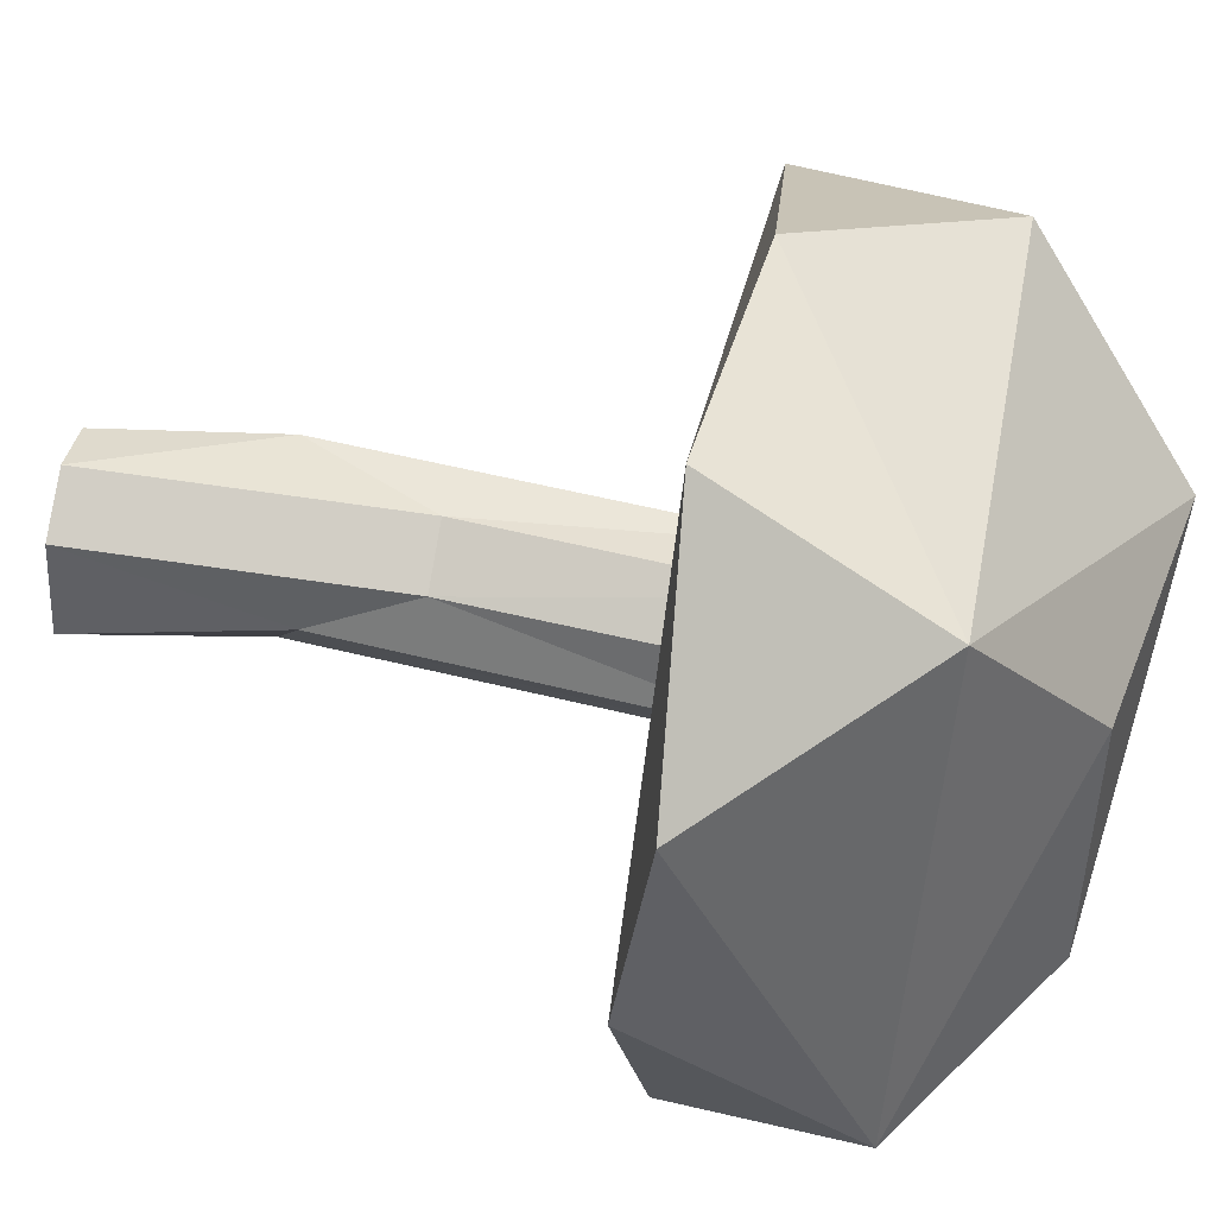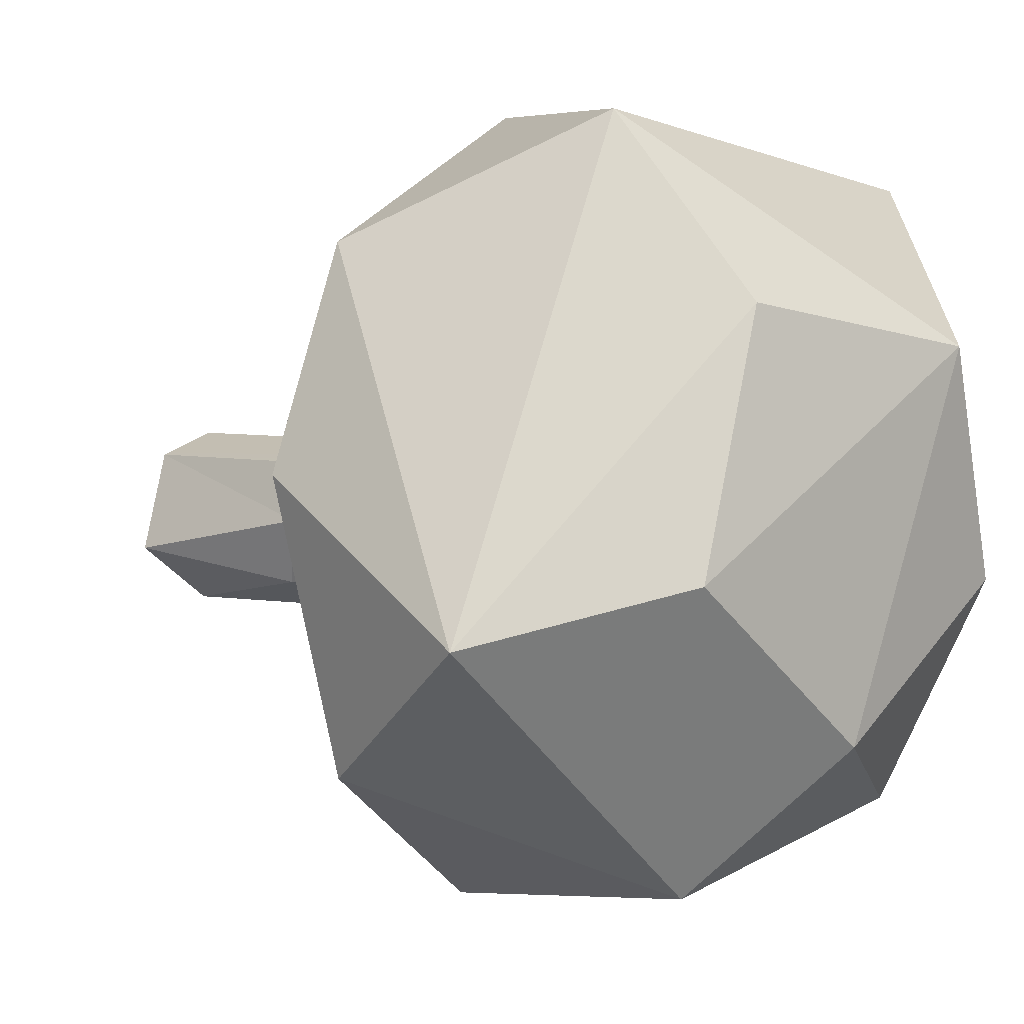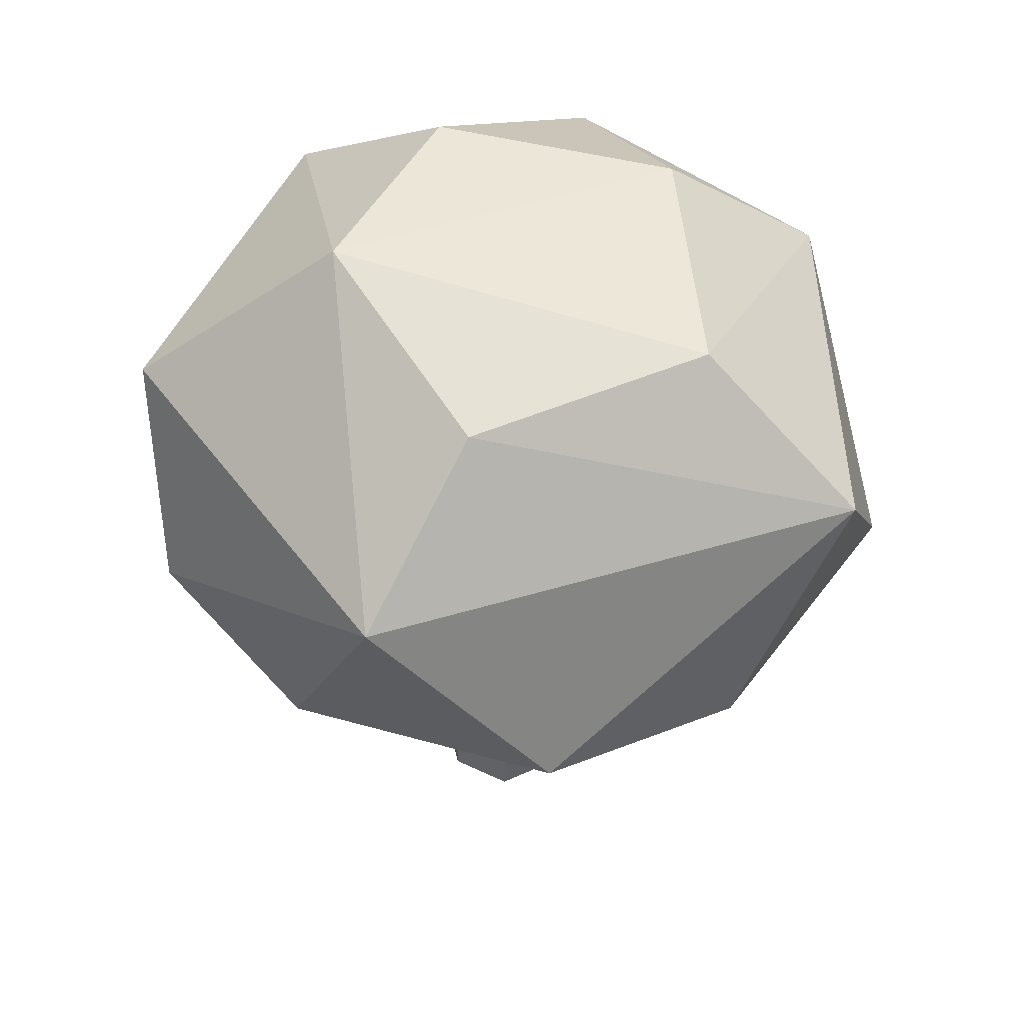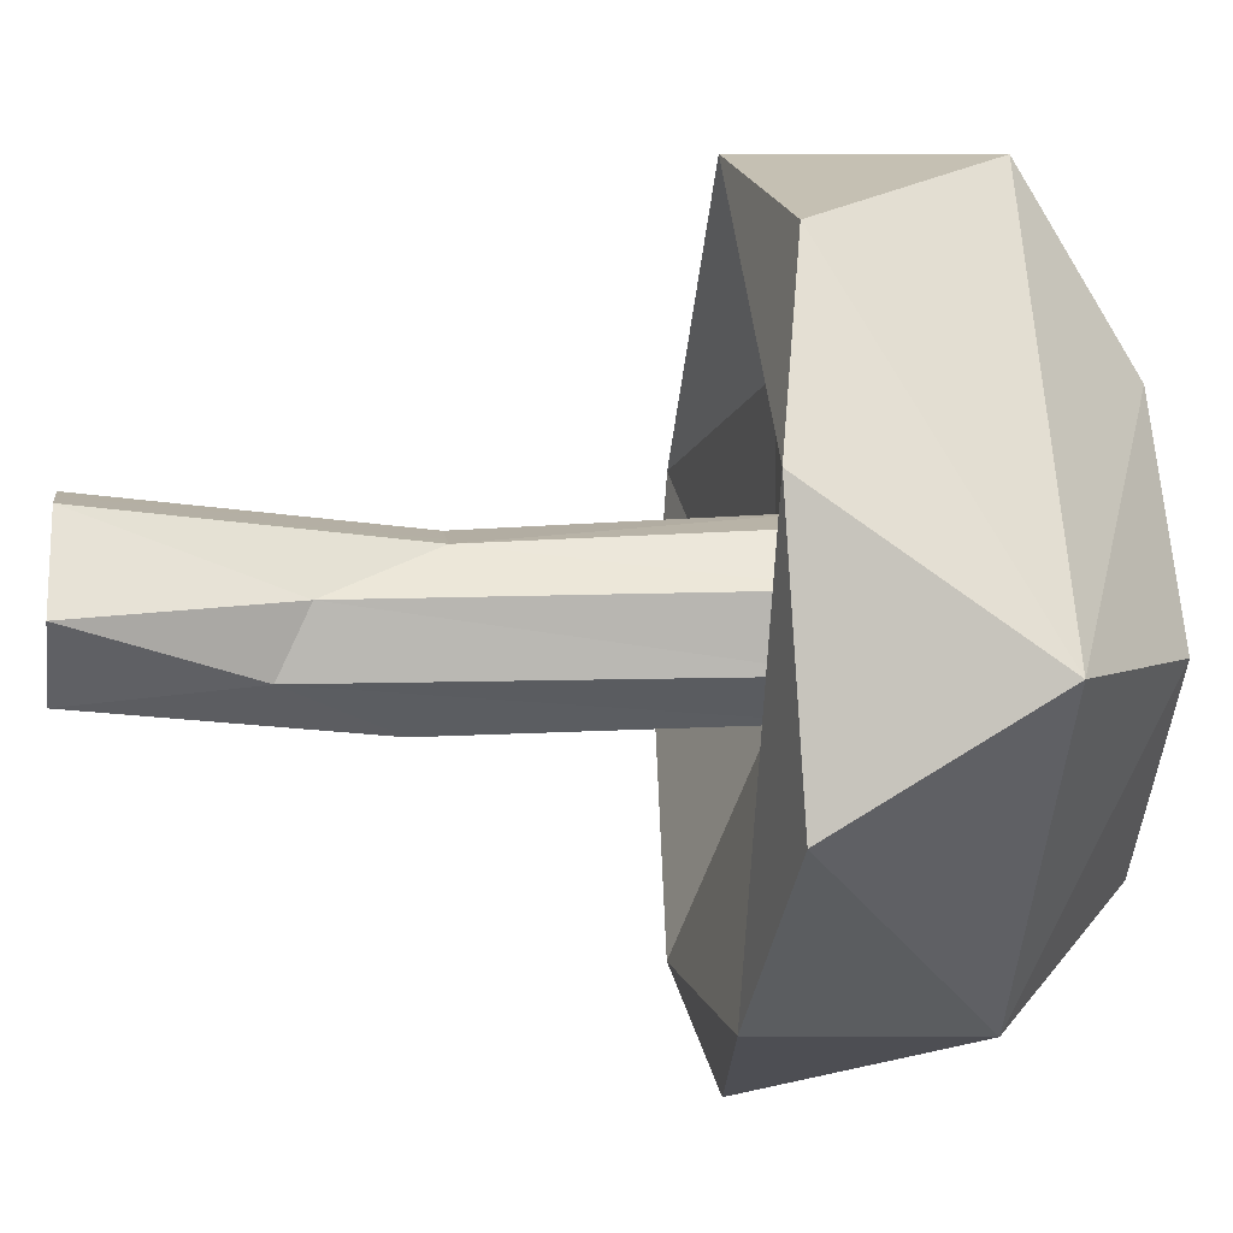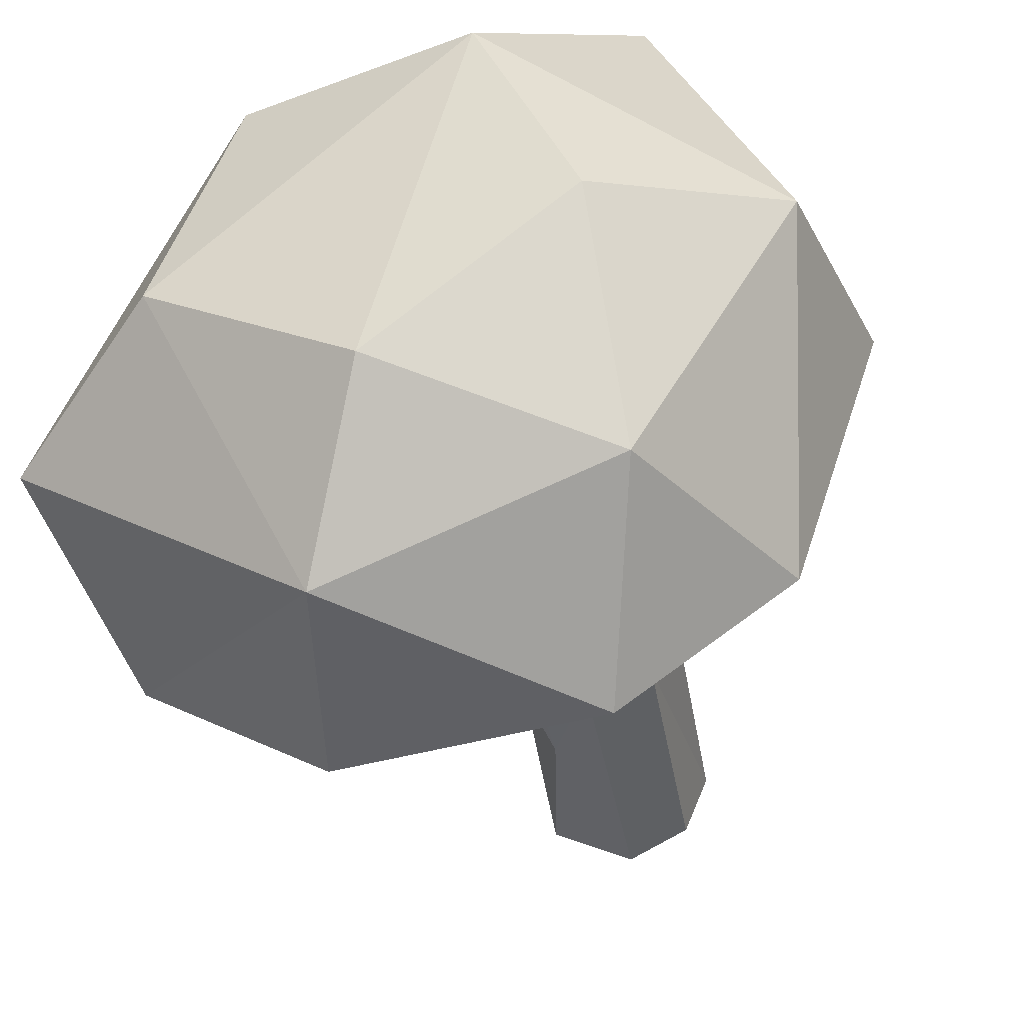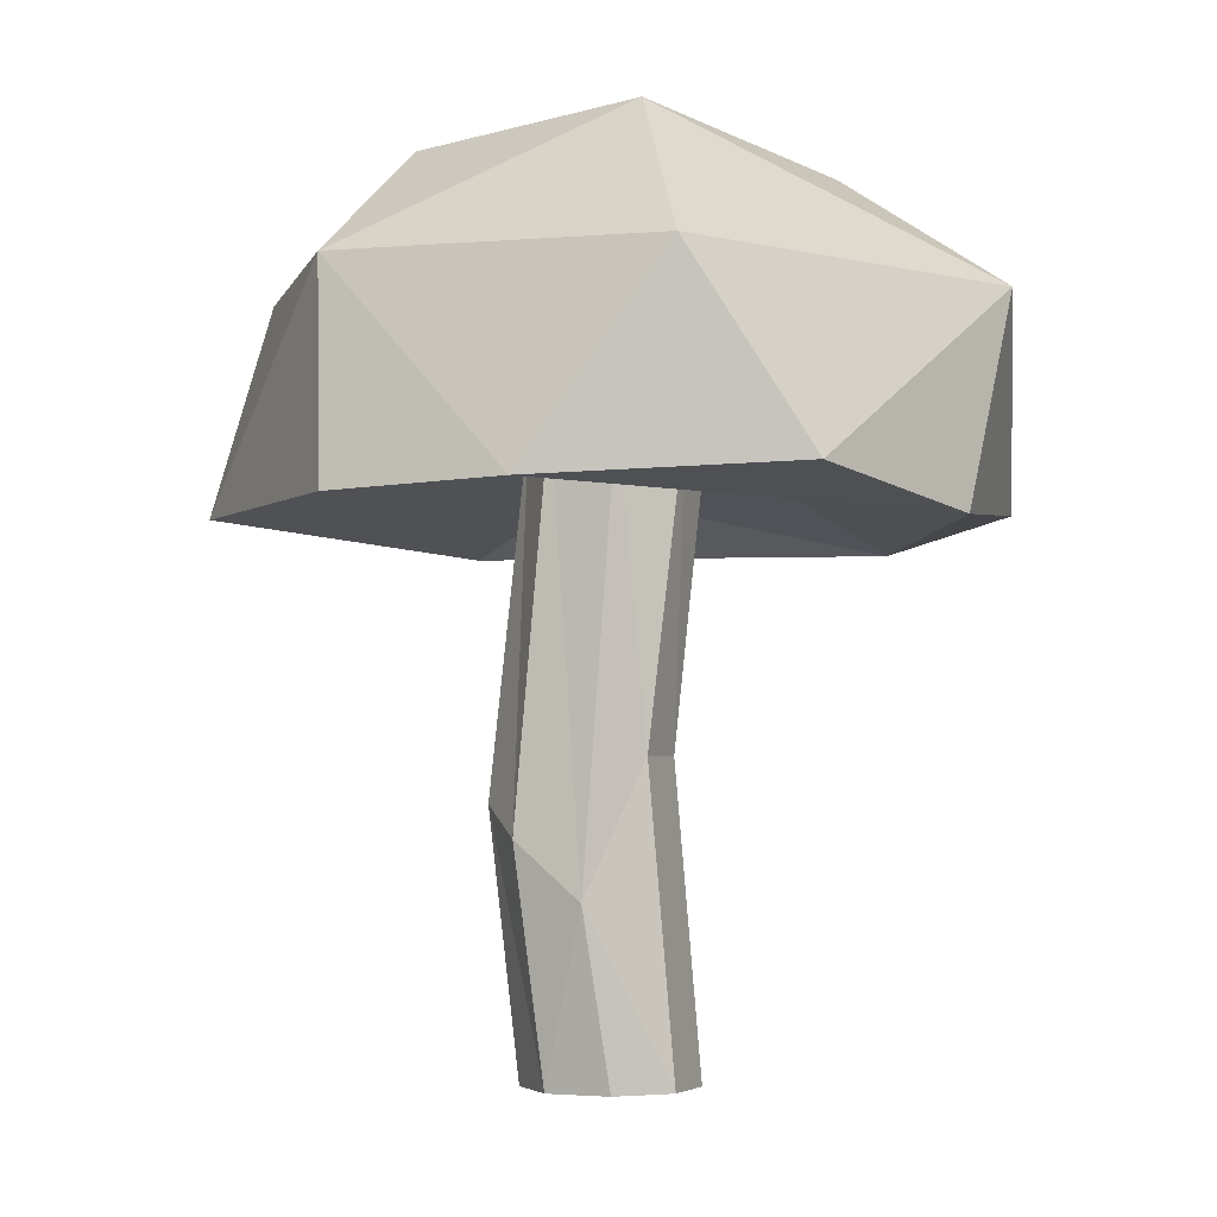
<metadata>
{"format":"obj","ext":"obj","renderer":"f3d","projection":"perspective","resolution":1024,"background":"white","views":[{"elev":59.4,"azim":100.3,"up":"+Z"},{"elev":-0.7,"azim":132.8,"up":"+Z"},{"elev":53.3,"azim":49.1,"up":"+Y"},{"elev":-12.3,"azim":82.5,"up":"+Z"},{"elev":-45.2,"azim":-163.2,"up":"+Z"},{"elev":-3.3,"azim":-44.3,"up":"+Y"}]}
</metadata>
<code>
o Mushroom1_1.001_Cylinder.049
v -15.49 -0.08776 19.86
v -15.47 -0.08776 19.82
v -15.47 0.328 19.82
v -15.43 -0.08776 19.8
v -15.43 0.3306 19.8
v -15.38 -0.08776 19.84
v -15.39 0.3305 19.82
v -15.37 0.3298 19.86
v -15.39 0.3291 19.9
v -15.42 0.3306 19.92
v -15.47 -0.08776 19.9
v -15.47 0.3304 19.9
v -15.51 0.06739 19.85
v -15.49 0.08838 19.81
v -15.45 0.1008 19.79
v -15.41 0.02866 19.81
v -15.39 0.04751 19.85
v -15.39 -0.08739 19.9
v -15.41 0.1184 19.89
v -15.43 -0.08722 19.92
v -15.45 0.1184 19.91
v -15.49 0.02881 19.89
v -15.48 0.3303 19.86
v -15.68 0.2666 19.88
v -15.18 0.3985 19.78
v -15.31 0.4025 20.09
v -15.58 0.4038 20.06
v -15.37 0.4011 19.63
v -15.5 0.5103 19.95
v -15.35 0.3136 19.88
v -15.35 0.2972 19.75
v -15.54 0.3147 19.82
v -15.43 0.2991 20
v -15.34 0.2589 19.63
v -15.51 0.2801 19.61
v -15.18 0.2565 19.88
v -15.22 0.2731 19.7
v -15.38 0.259 20.1
v -15.22 0.2732 20.01
v -15.64 0.27 20
v -15.51 0.2801 20.11
v -15.62 0.2658 19.7
v -15.67 0.409 19.86
v -15.56 0.4095 19.68
v -15.29 0.4836 19.81
v -15.43 0.4856 19.72
v -15.34 0.4803 19.97
v -15.56 0.4898 19.82
f 22 1 11
f 4 16 6
f 17 18 6
f 1 14 2
f 11 2 6
f 2 15 4
f 21 12 22
f 19 10 21
f 8 19 17
f 7 17 16
f 5 16 15
f 3 15 14
f 13 3 14
f 21 22 20
f 21 18 19
f 22 23 13
f 5 23 10
f 22 13 1
f 4 15 16
f 6 16 17
f 20 22 11
f 1 13 14
f 11 1 2
f 2 4 6
f 18 20 6
f 20 11 6
f 2 14 15
f 21 10 12
f 19 9 10
f 8 9 19
f 7 8 17
f 5 7 16
f 3 5 15
f 13 23 3
f 21 20 18
f 19 18 17
f 22 12 23
f 5 3 23
f 23 12 10
f 10 9 8
f 8 7 10
f 7 5 10
f 30 33 32
f 25 28 45
f 26 25 47
f 27 26 29
f 28 44 46
f 46 48 29
f 46 44 48
f 44 43 48
f 48 43 29
f 43 27 29
f 29 26 47
f 47 45 29
f 47 25 45
f 45 46 29
f 45 28 46
f 35 44 28
f 35 42 44
f 42 43 44
f 24 40 43
f 40 27 43
f 41 26 27
f 41 38 26
f 39 25 26
f 39 36 25
f 37 28 25
f 37 34 28
f 42 24 43
f 40 41 27
f 40 38 41
f 38 39 26
f 38 36 39
f 36 37 25
f 36 34 37
f 34 35 28
f 34 42 35
f 32 24 42
f 32 40 24
f 32 33 40
f 33 38 40
f 33 30 38
f 30 36 38
f 34 32 42
f 34 31 32
f 31 30 32
f 30 31 36
f 31 34 36

</code>
